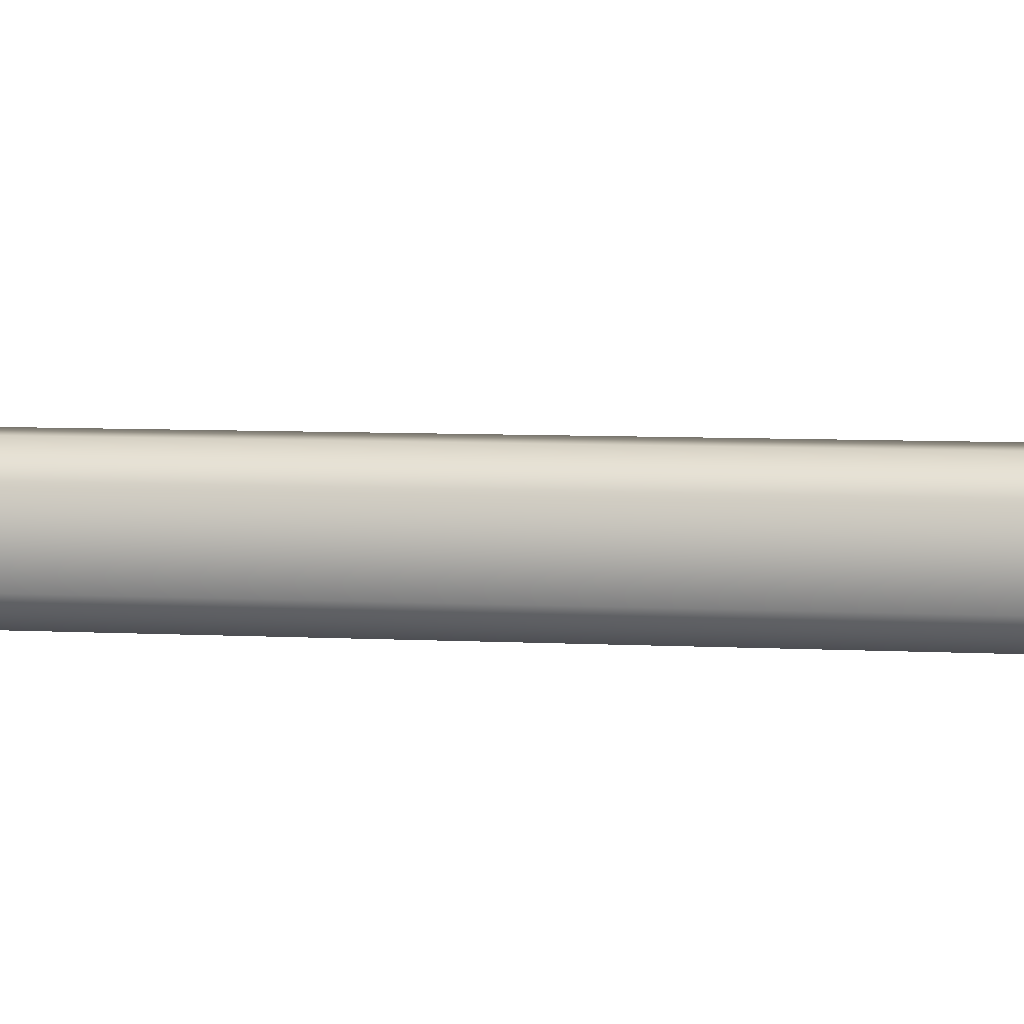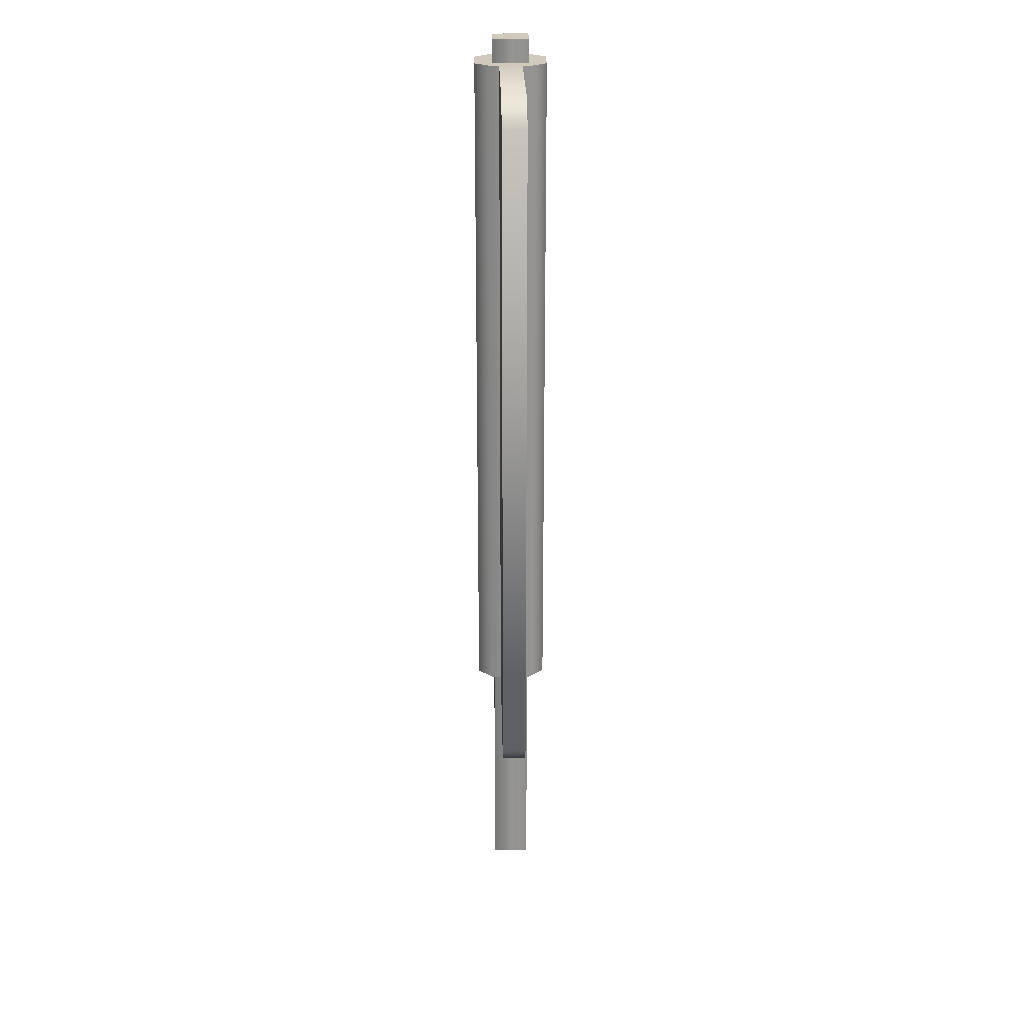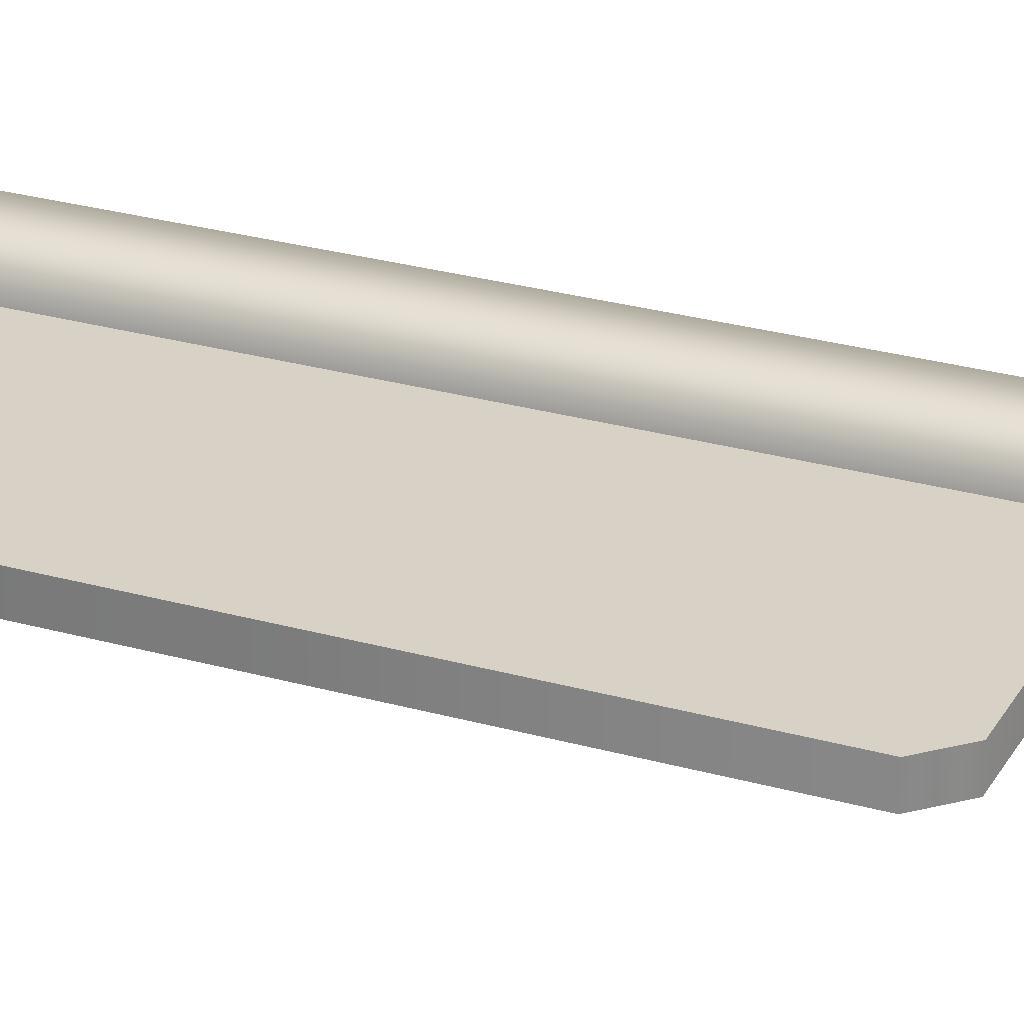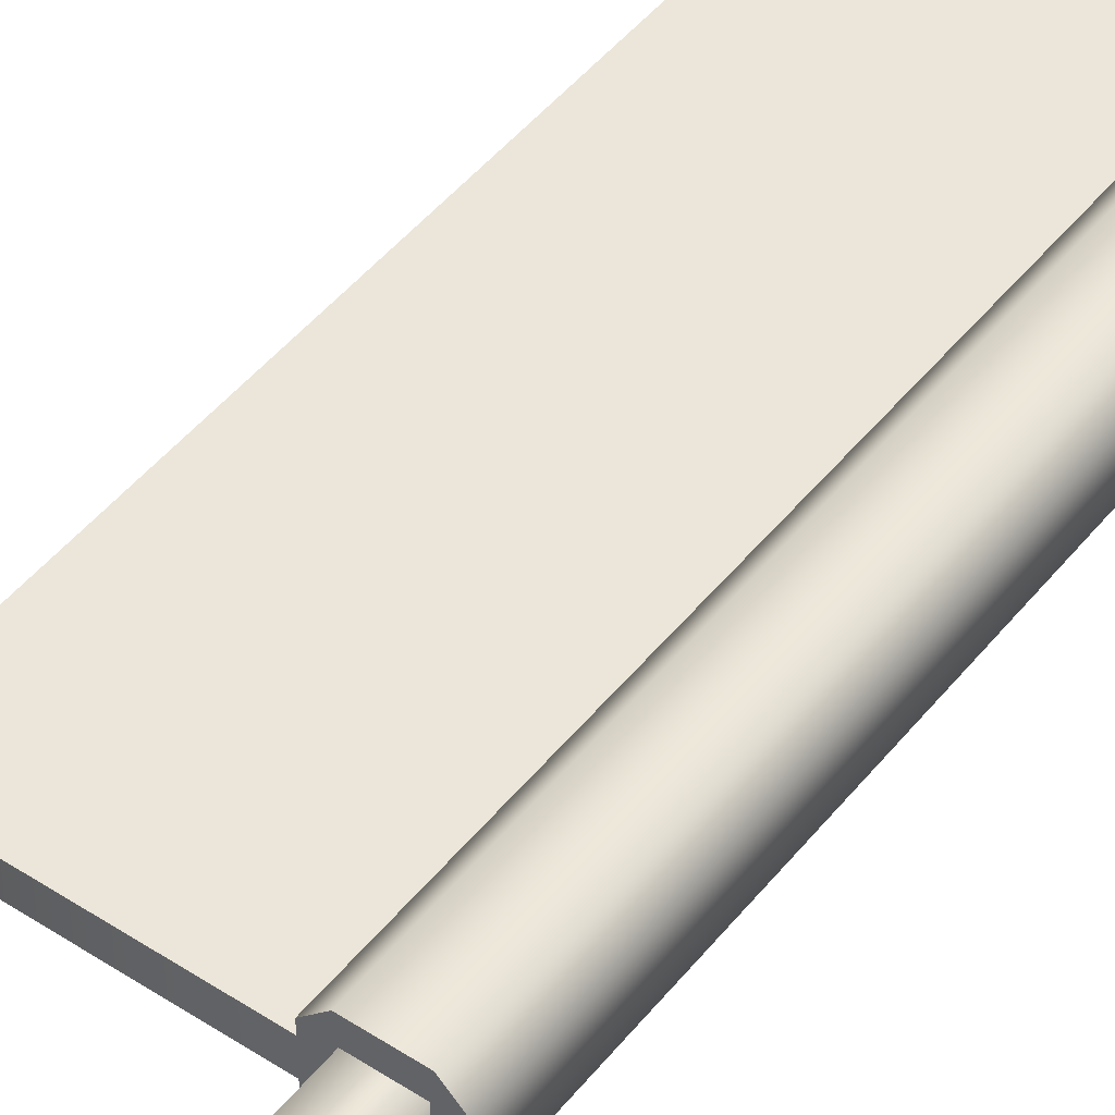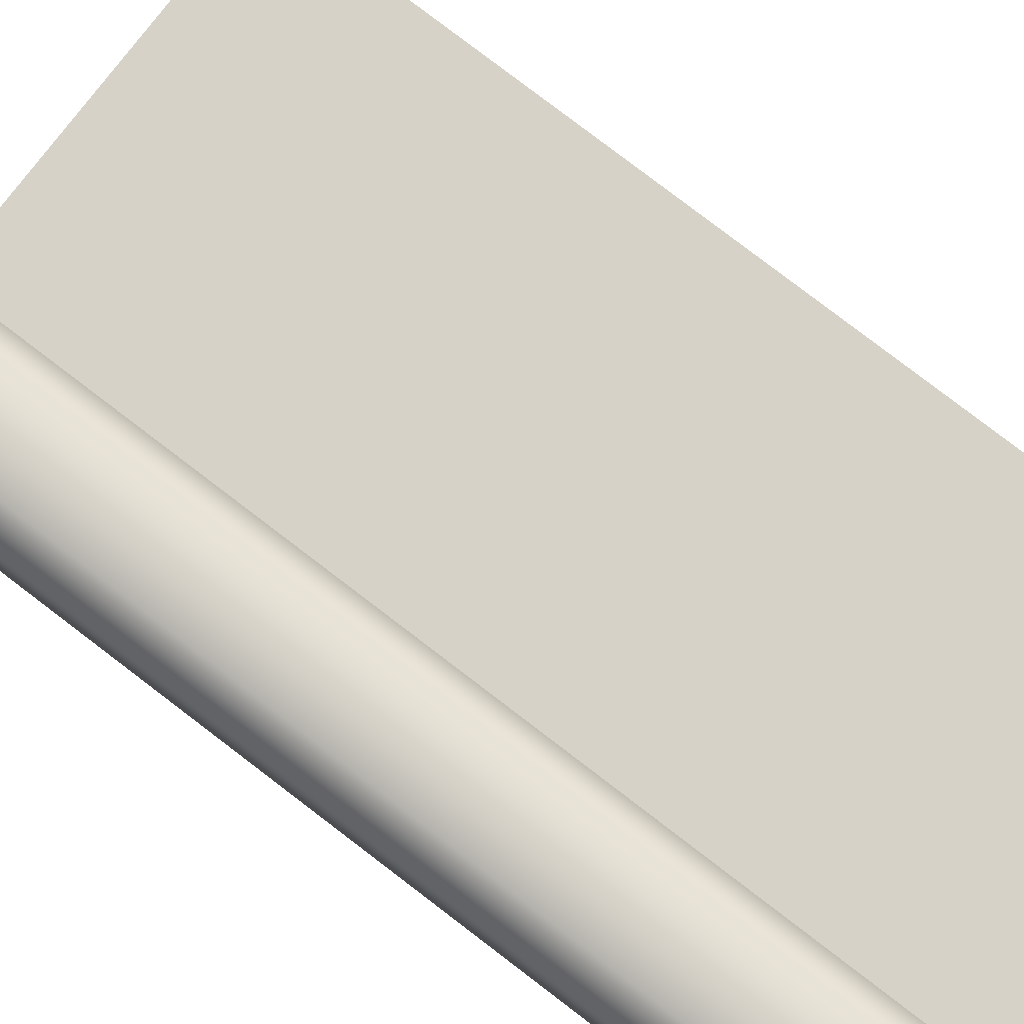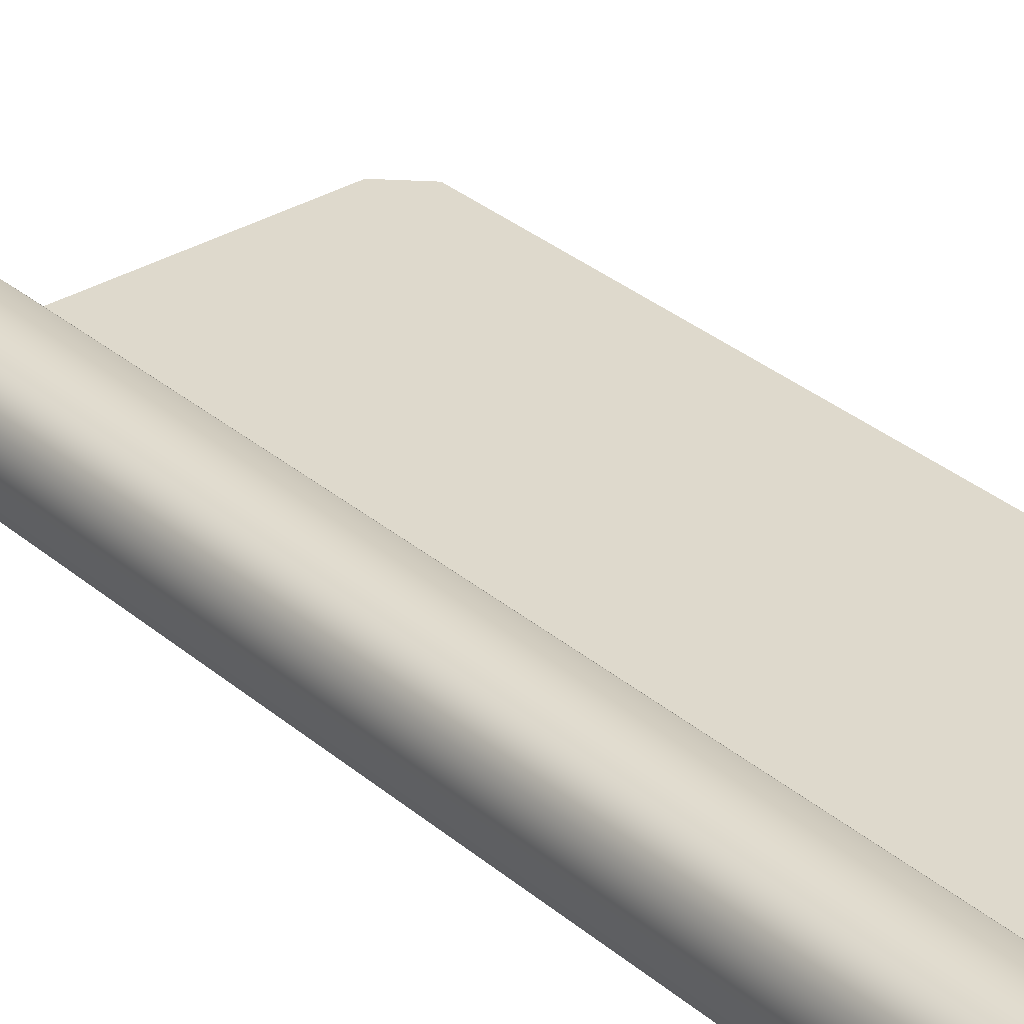
<metadata>
{"format":"obj","ext":"obj","renderer":"f3d","projection":"perspective","resolution":1024,"background":"white","views":[{"elev":5.2,"azim":101.3,"up":"+Z"},{"elev":23.1,"azim":-91.0,"up":"+Y"},{"elev":27.3,"azim":-66.4,"up":"+Z"},{"elev":46.8,"azim":36.4,"up":"+Z"},{"elev":77.4,"azim":127.6,"up":"+Z"},{"elev":32.2,"azim":139.6,"up":"+Z"}]}
</metadata>
<code>
g flag-large-red
v 0.03903 0.2633 0.0223 1 1 1
v 0.03903 0.2633 -0.0223 1 1 1
v 0.0223 0.2633 0.03903 1 1 1
v 0.0223 0.2633 -0.03903 1 1 1
v -0.0223 0.2633 0.03903 1 1 1
v -0.0223 0.2633 -0.03903 1 1 1
v -0.03903 0.2633 0.0223 1 1 1
v -0.03903 0.2633 -0.0223 1 1 1
v 0.03903 0.9999 0.0223 1 1 1
v 0.0223 0.9999 0.03903 1 1 1
v -0.03903 0.9999 0.0223 1 1 1
v -0.0223 0.9999 0.03903 1 1 1
v 0.0223 0.9999 -0.03903 1 1 1
v 0.03903 0.9999 -0.0223 1 1 1
v -0.0223 0.9999 -0.03903 1 1 1
v -0.03903 0.9999 -0.0223 1 1 1
v -0.2315 0.9999 -0.0125 1 1 1
v -0.03903 0.9999 -0.0125 1 1 1
v -0.2315 0.9999 0.0125 1 1 1
v -0.03903 0.9999 0.0125 1 1 1
v -0.2565 0.2883 -0.0125 1 1 1
v -0.2565 0.2883 0.0125 1 1 1
v -0.2315 0.2633 -0.0125 1 1 1
v -0.2315 0.2633 0.0125 1 1 1
v -0.03903 0.2633 -0.0125 1 1 1
v -0.2565 0.9749 -0.0125 1 1 1
v -0.03903 0.2633 0.0125 1 1 1
v -0.2565 0.9749 0.0125 1 1 1
v 0.02 0 0.02 1 1 1
v 0.02 0 -0.02 1 1 1
v -0.02 0 0.02 1 1 1
v -0.02 0 -0.02 1 1 1
v 0.02 1.025 -0.02 1 1 1
v 0.02 1.025 0.02 1 1 1
v -0.02 1.025 -0.02 1 1 1
v -0.02 1.025 0.02 1 1 1
f 3 2 1
f 2 3 4
f 4 3 5
f 4 5 6
f 6 5 7
f 6 7 8
f 10 1 9
f 1 10 3
f 5 11 7
f 11 5 12
f 14 4 13
f 4 14 2
f 8 15 6
f 15 8 16
f 13 9 14
f 9 13 10
f 10 13 15
f 10 15 12
f 12 15 16
f 12 16 11
f 10 5 3
f 5 10 12
f 9 2 14
f 2 9 1
f 15 4 6
f 4 15 13
f 7 16 8
f 16 7 11
f 19 18 17
f 18 19 20
f 23 22 21
f 22 23 24
f 23 18 25
f 18 23 17
f 17 23 21
f 17 21 26
f 20 24 27
f 24 20 19
f 24 19 22
f 22 19 28
f 17 28 19
f 28 17 26
f 27 23 25
f 23 27 24
f 26 22 28
f 22 26 21
f 1 2 3
f 4 3 2
f 5 3 4
f 6 5 4
f 7 5 6
f 8 7 6
f 9 1 10
f 3 10 1
f 7 11 5
f 12 5 11
f 13 4 14
f 2 14 4
f 6 15 8
f 16 8 15
f 14 9 13
f 10 13 9
f 15 13 10
f 12 15 10
f 16 15 12
f 11 16 12
f 3 5 10
f 12 10 5
f 14 2 9
f 1 9 2
f 6 4 15
f 13 15 4
f 8 16 7
f 11 7 16
f 31 30 29
f 30 31 32
f 35 34 33
f 34 35 36
f 34 30 33
f 30 34 29
f 34 31 29
f 31 34 36
f 31 35 32
f 35 31 36
f 35 30 32
f 30 35 33
g flag-large-red
f 3 2 1
f 2 3 4
f 4 3 5
f 4 5 6
f 6 5 7
f 6 7 8
f 10 1 9
f 1 10 3
f 5 11 7
f 11 5 12
f 14 4 13
f 4 14 2
f 8 15 6
f 15 8 16
f 13 9 14
f 9 13 10
f 10 13 15
f 10 15 12
f 12 15 16
f 12 16 11
f 10 5 3
f 5 10 12
f 9 2 14
f 2 9 1
f 15 4 6
f 4 15 13
f 7 16 8
f 16 7 11
f 19 18 17
f 18 19 20
f 23 22 21
f 22 23 24
f 23 18 25
f 18 23 17
f 17 23 21
f 17 21 26
f 20 24 27
f 24 20 19
f 24 19 22
f 22 19 28
f 17 28 19
f 28 17 26
f 27 23 25
f 23 27 24
f 26 22 28
f 22 26 21
f 1 2 3
f 4 3 2
f 5 3 4
f 6 5 4
f 7 5 6
f 8 7 6
f 9 1 10
f 3 10 1
f 7 11 5
f 12 5 11
f 13 4 14
f 2 14 4
f 6 15 8
f 16 8 15
f 14 9 13
f 10 13 9
f 15 13 10
f 12 15 10
f 16 15 12
f 11 16 12
f 3 5 10
f 12 10 5
f 14 2 9
f 1 9 2
f 6 4 15
f 13 15 4
f 8 16 7
f 11 7 16
f 31 30 29
f 30 31 32
f 35 34 33
f 34 35 36
f 34 30 33
f 30 34 29
f 34 31 29
f 31 34 36
f 31 35 32
f 35 31 36
f 35 30 32
f 30 35 33

</code>
